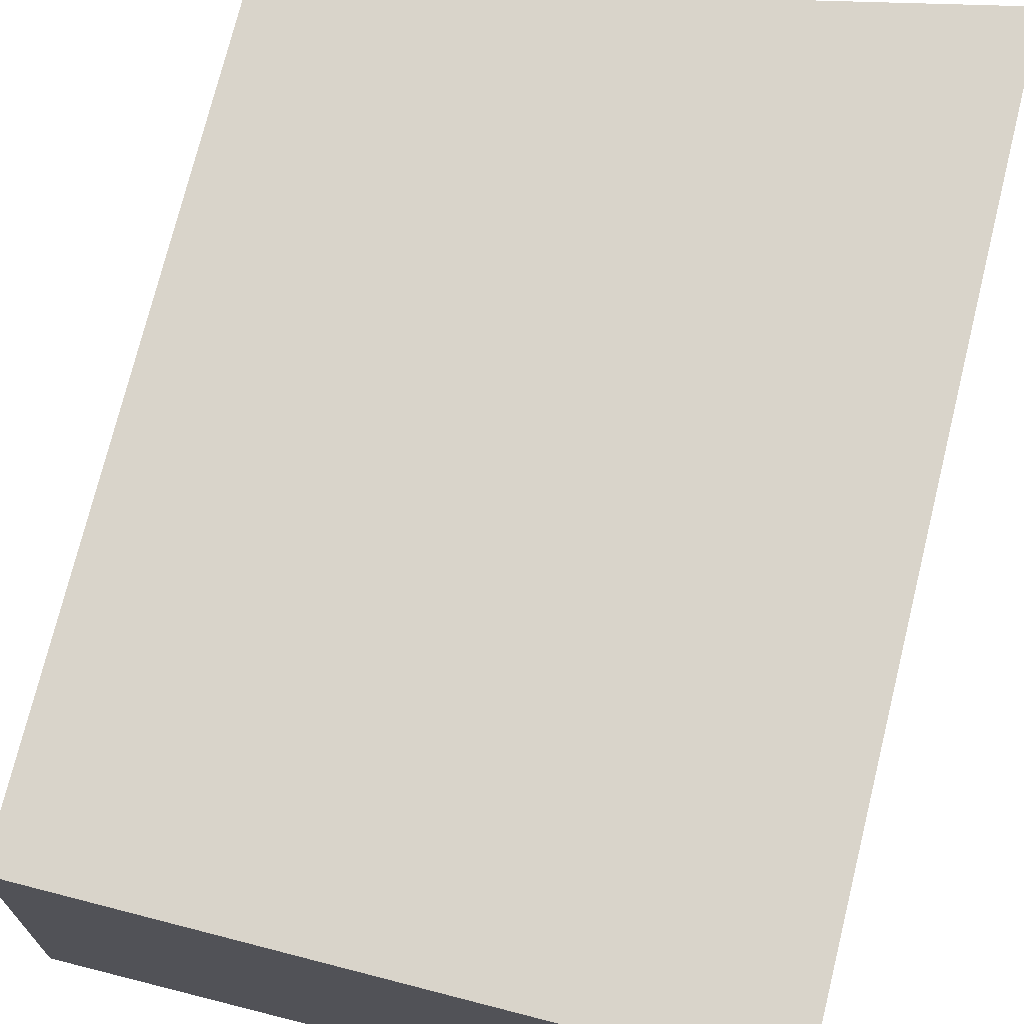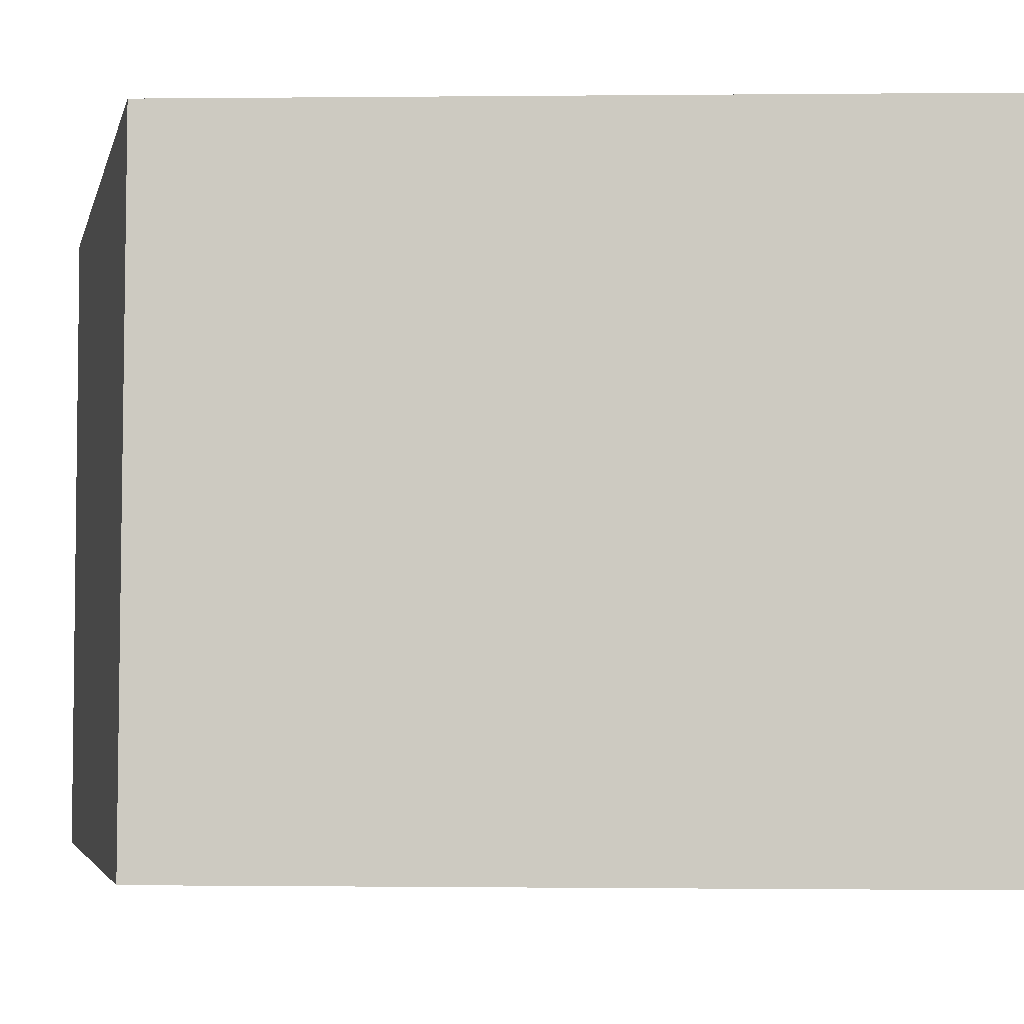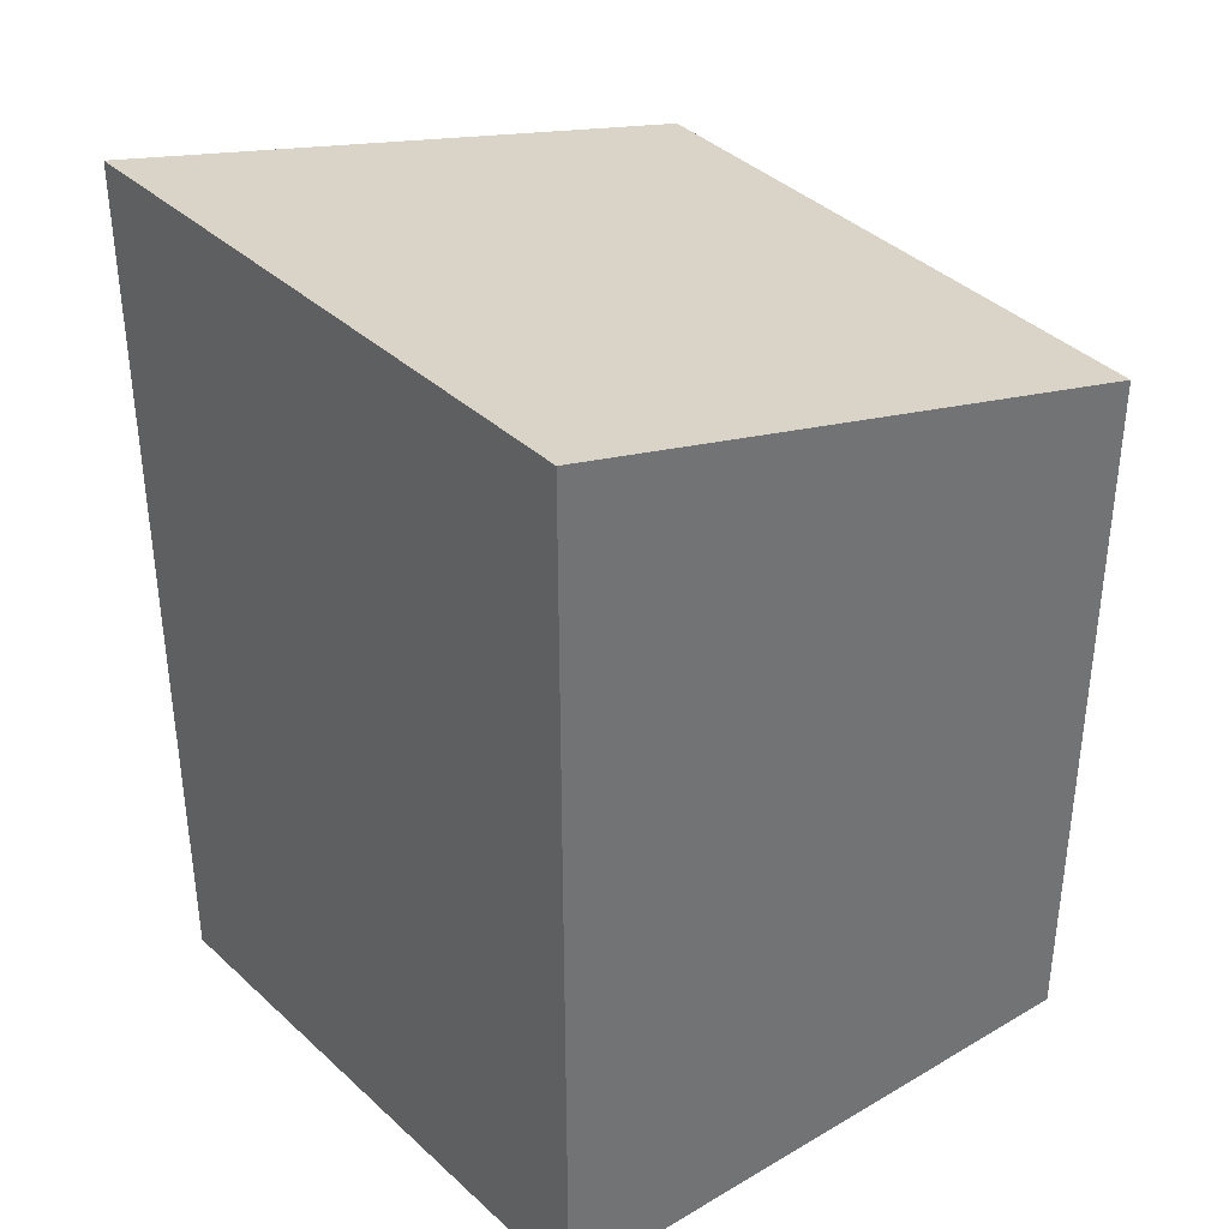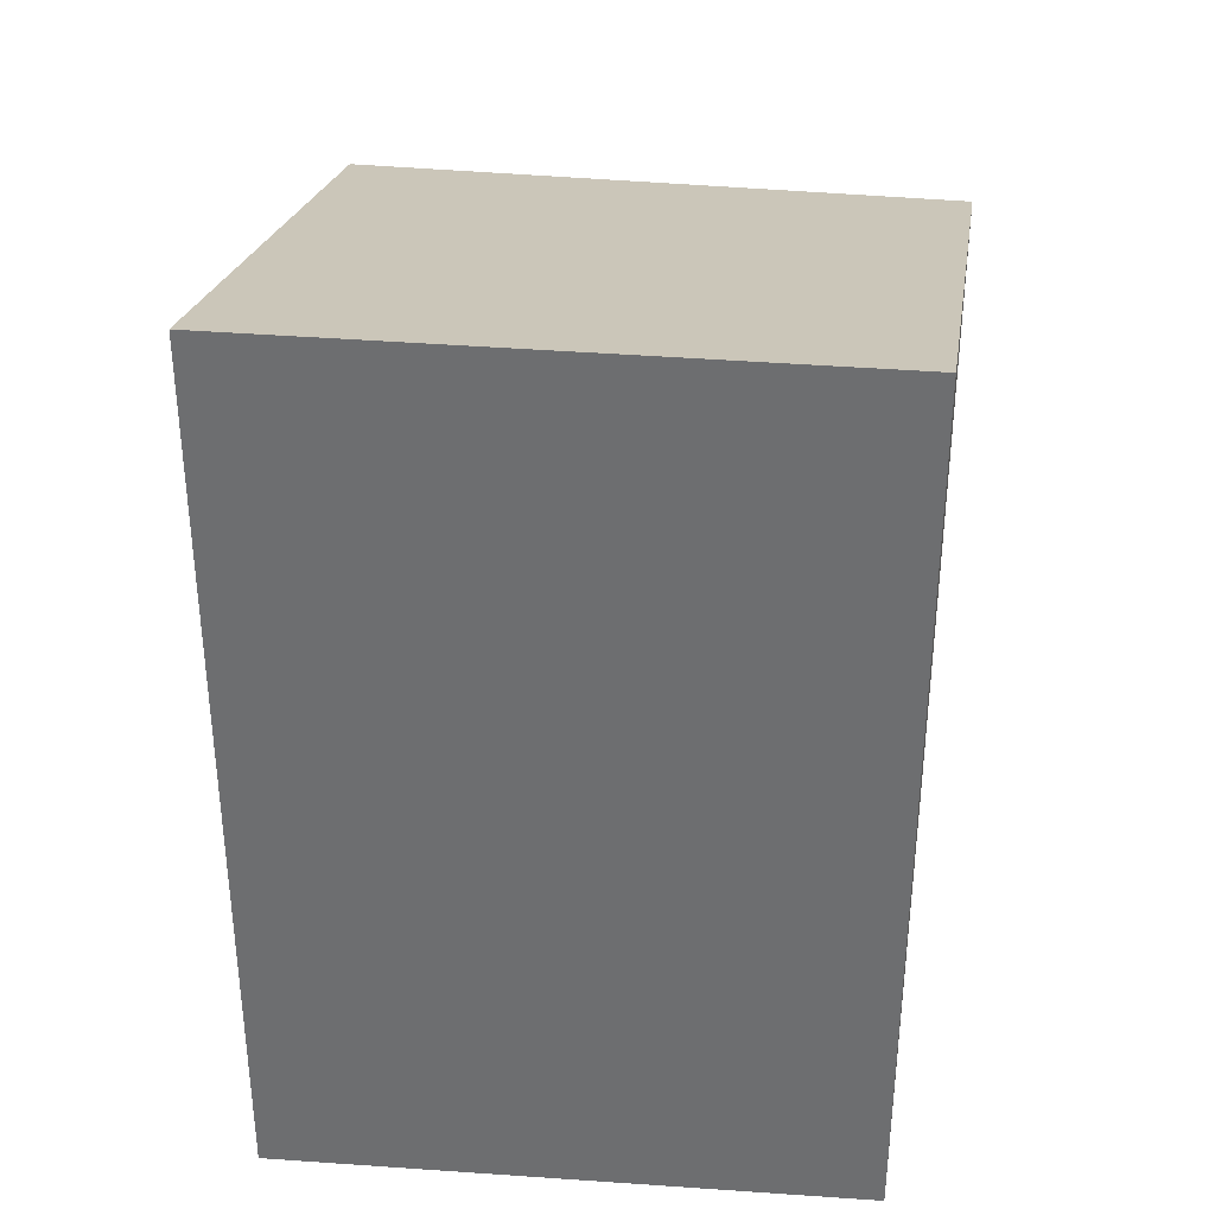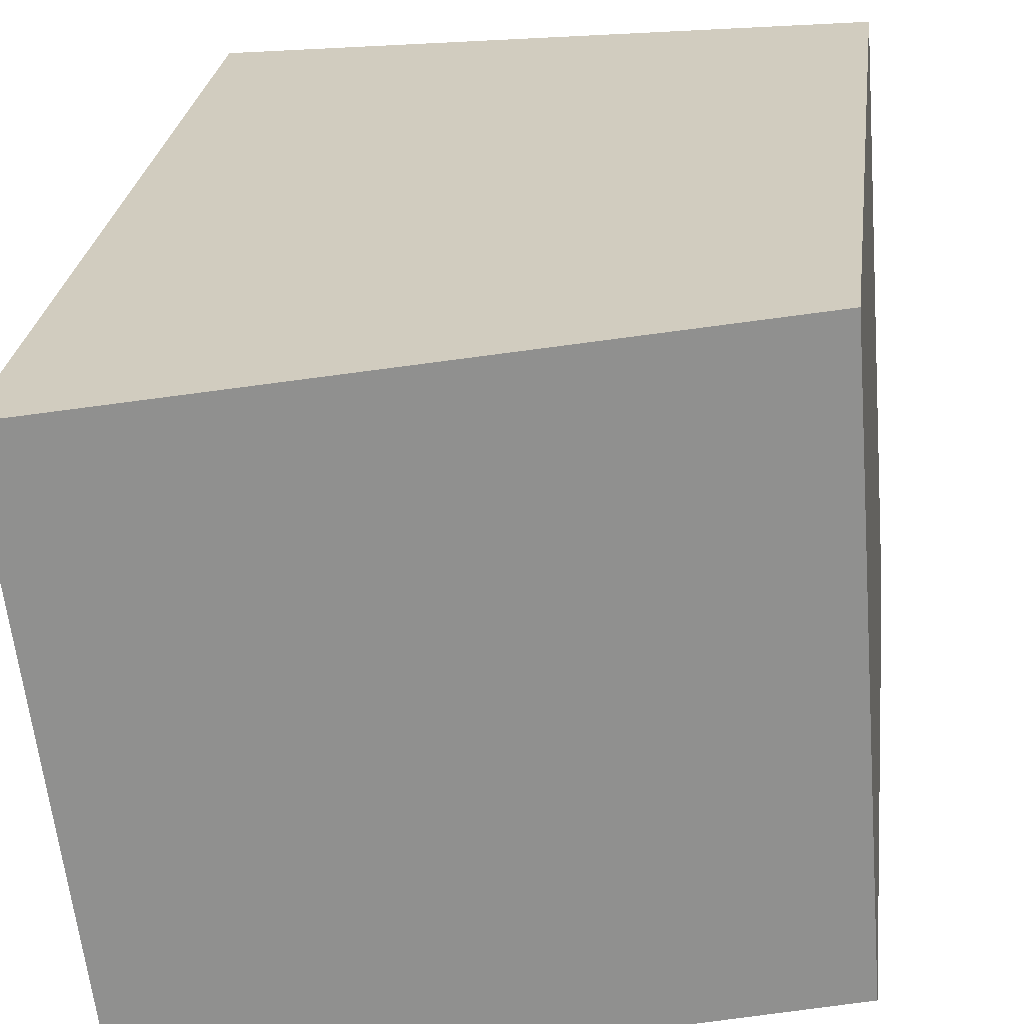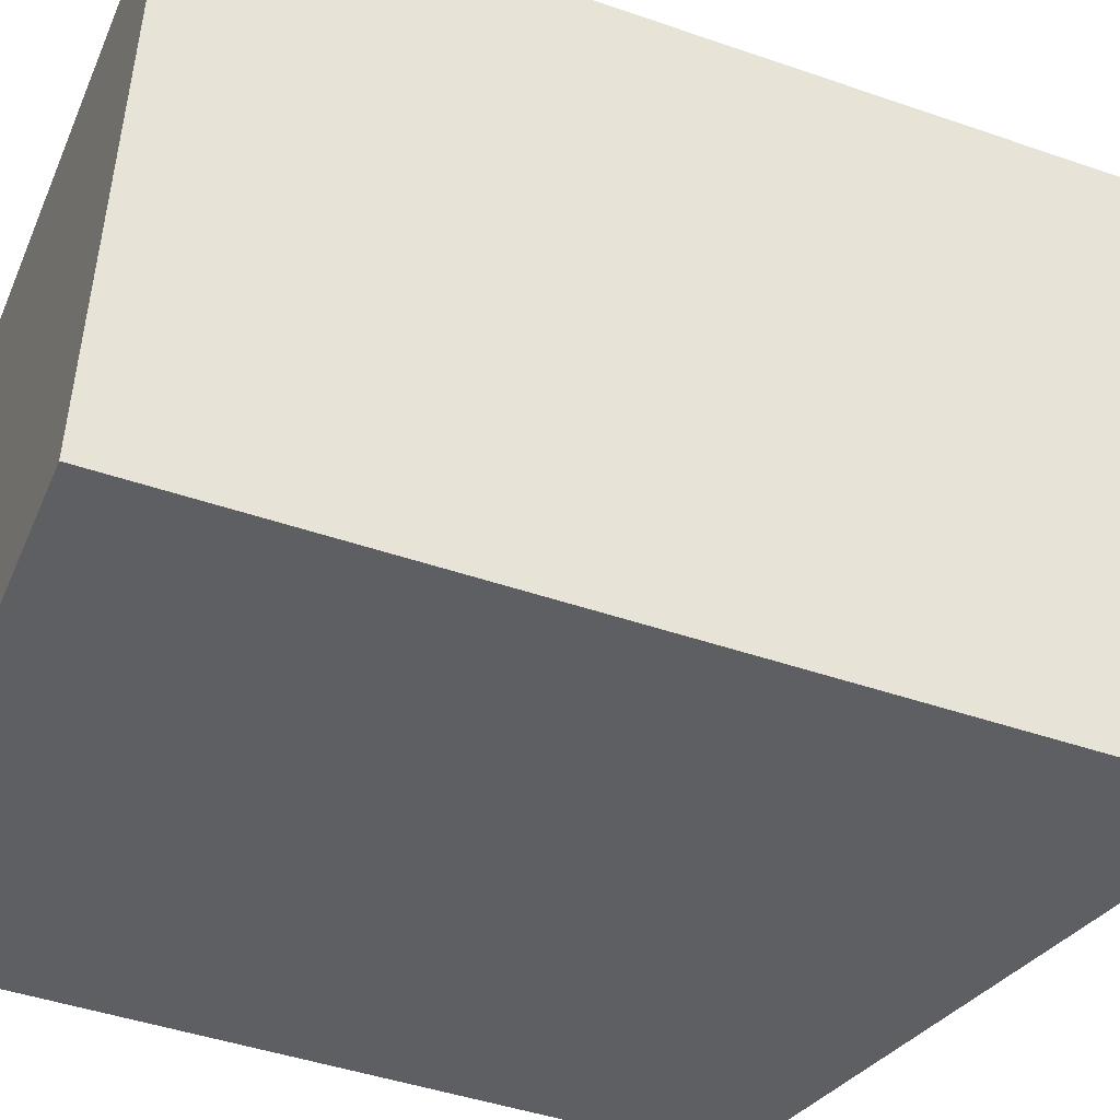
<metadata>
{"format":"obj","ext":"obj","renderer":"f3d","projection":"perspective","resolution":1024,"background":"white","views":[{"elev":74.3,"azim":13.9,"up":"+Z"},{"elev":-0.2,"azim":-87.4,"up":"+Z"},{"elev":36.9,"azim":146.2,"up":"+Y"},{"elev":35.1,"azim":102.1,"up":"+Y"},{"elev":26.0,"azim":-173.1,"up":"+Z"},{"elev":-44.8,"azim":68.1,"up":"+Z"}]}
</metadata>
<code>
v  5.189 7.701 -0.308
v  0.399 6.36 5.248
v  5.805 7.76 4.783
v  0 6.36 3.894e-16
v  5.189 1.886e-17 -0.308
v  0 0 0
v  0.399 -3.213e-16 5.248
v  5.805 -2.929e-16 4.783
g defaultobject
f 1 2 3
f 2 1 4
f 5 4 1
f 4 5 6
f 6 2 4
f 2 6 7
f 2 8 3
f 8 2 7
f 8 1 3
f 1 8 5
f 5 7 6
f 7 5 8

</code>
